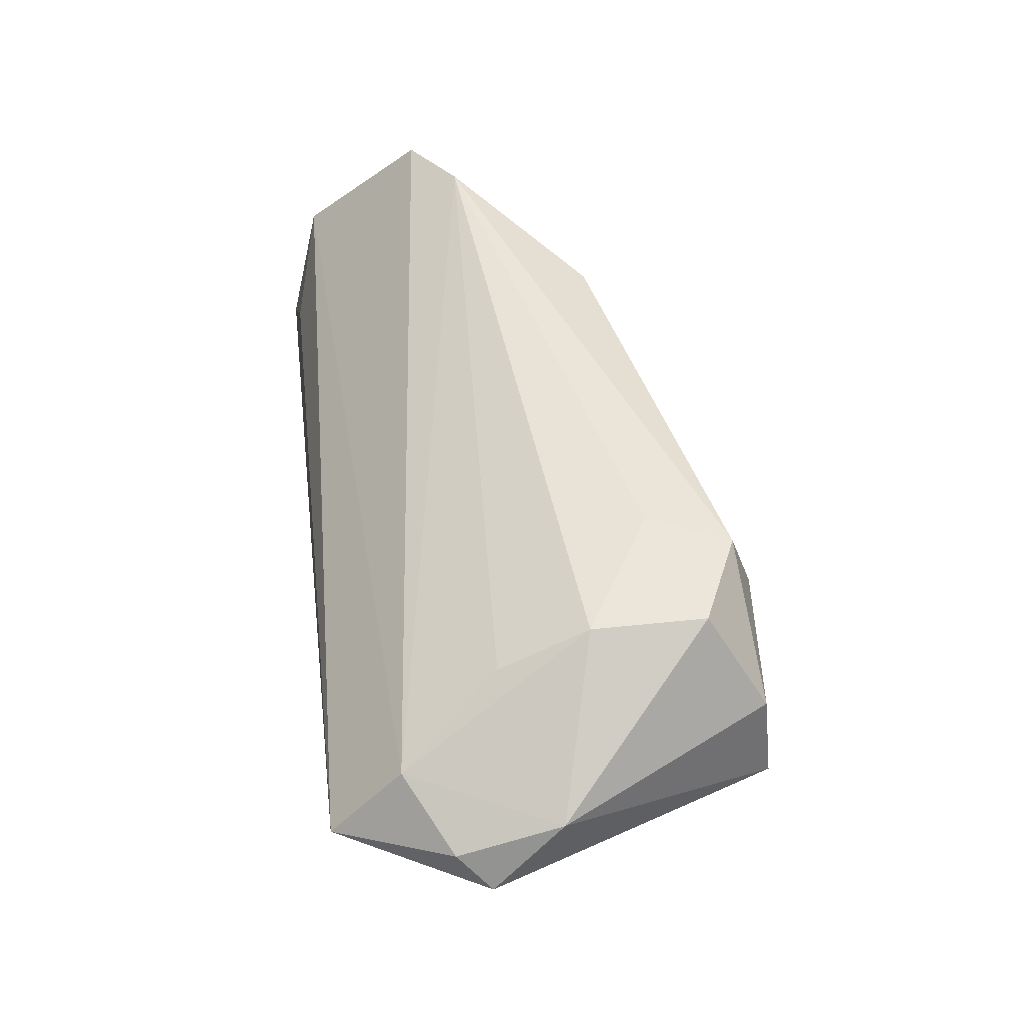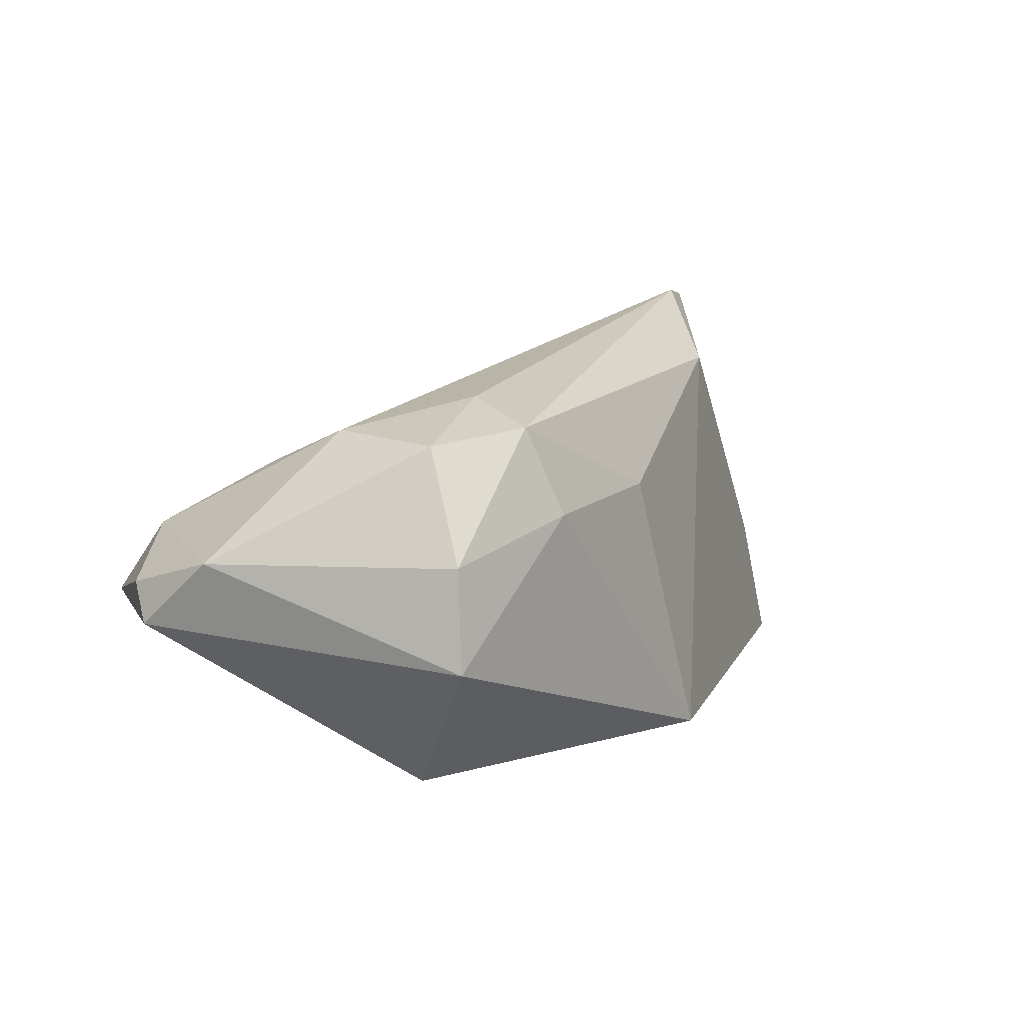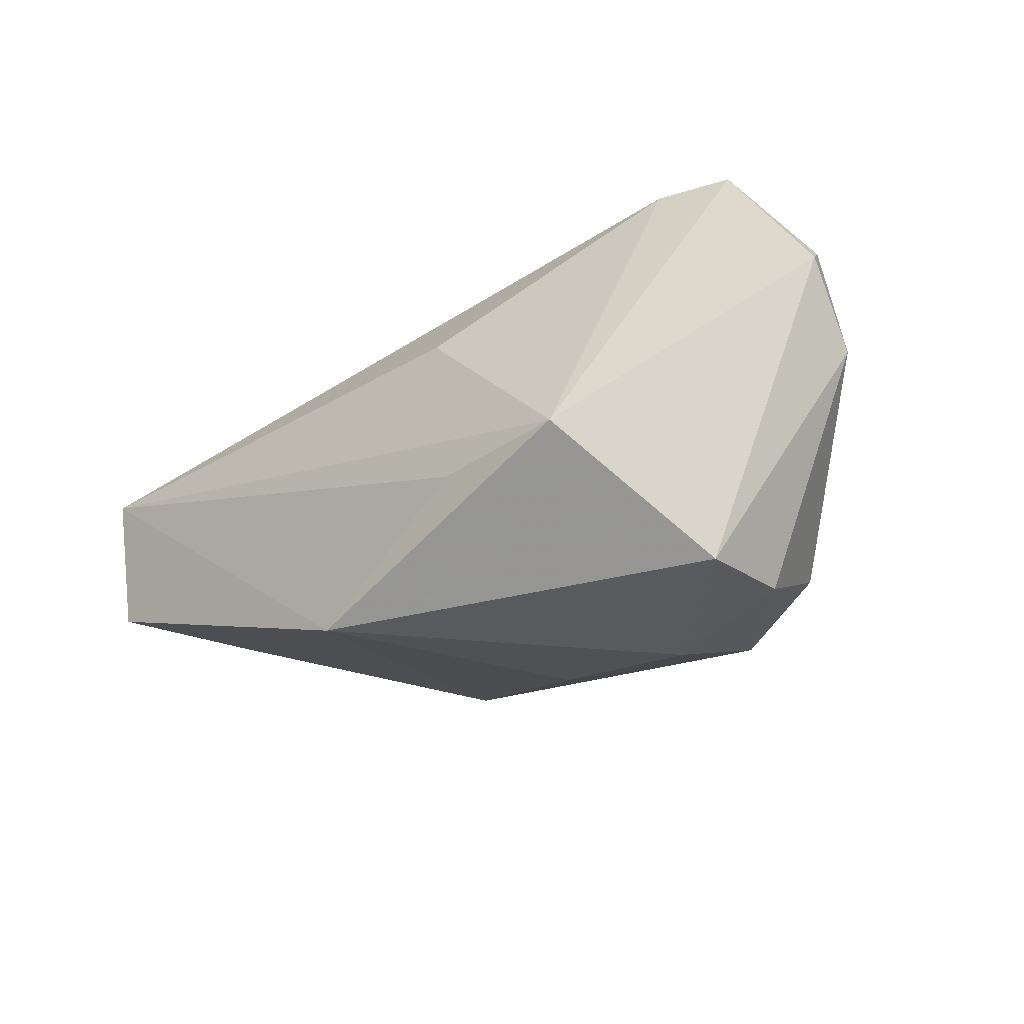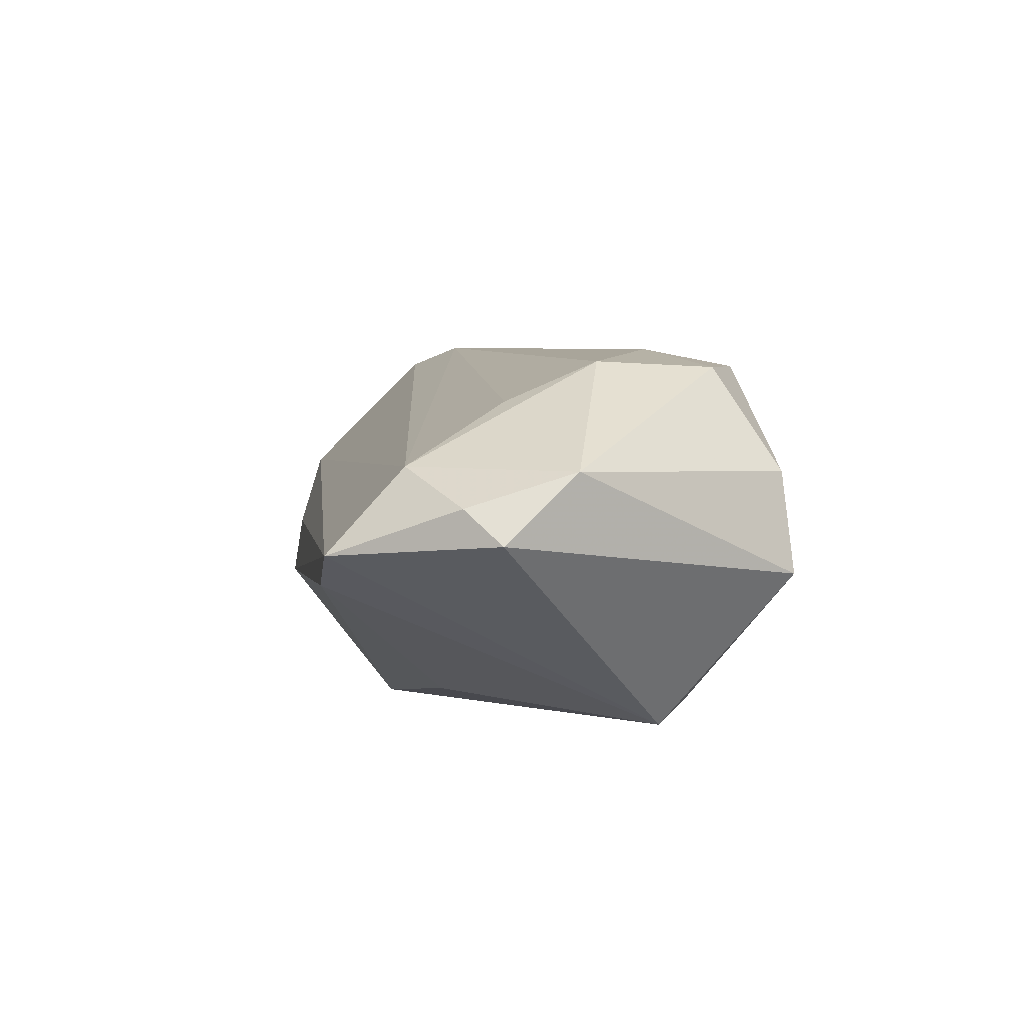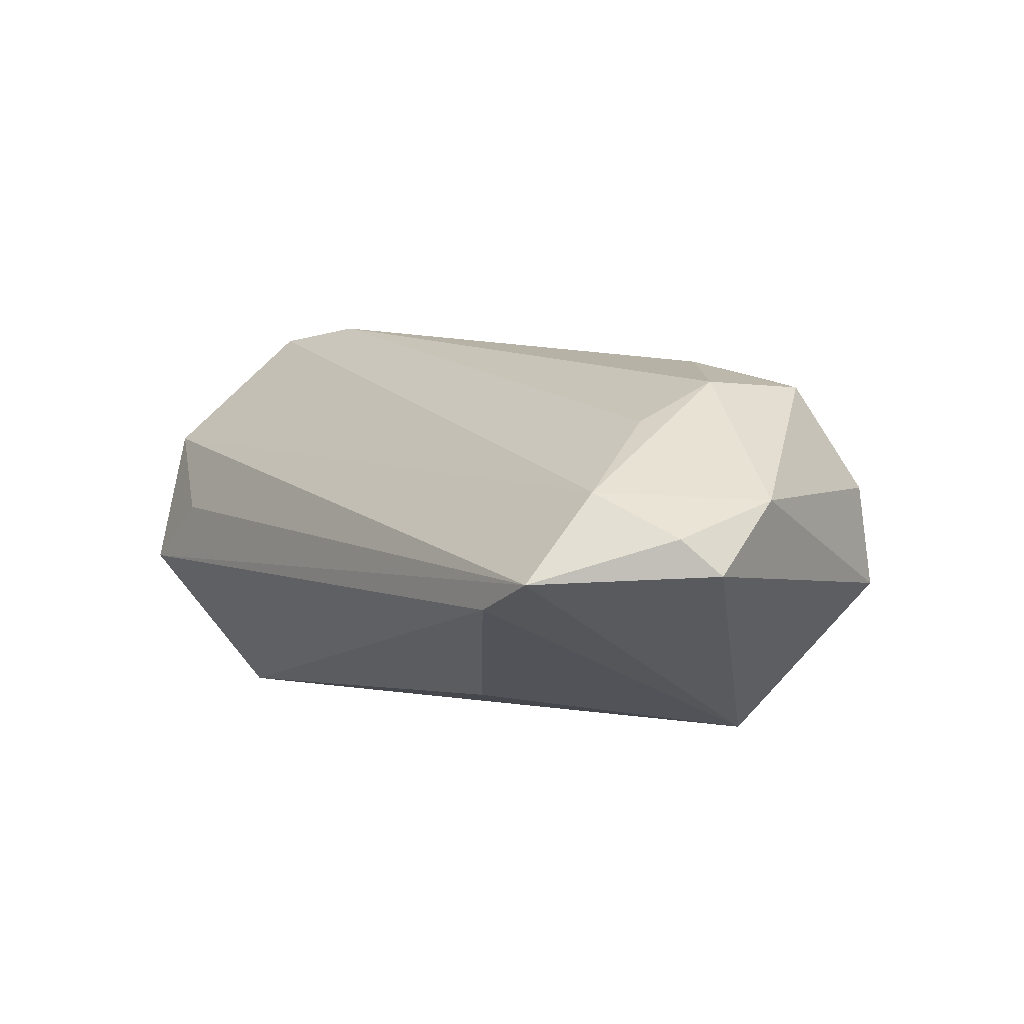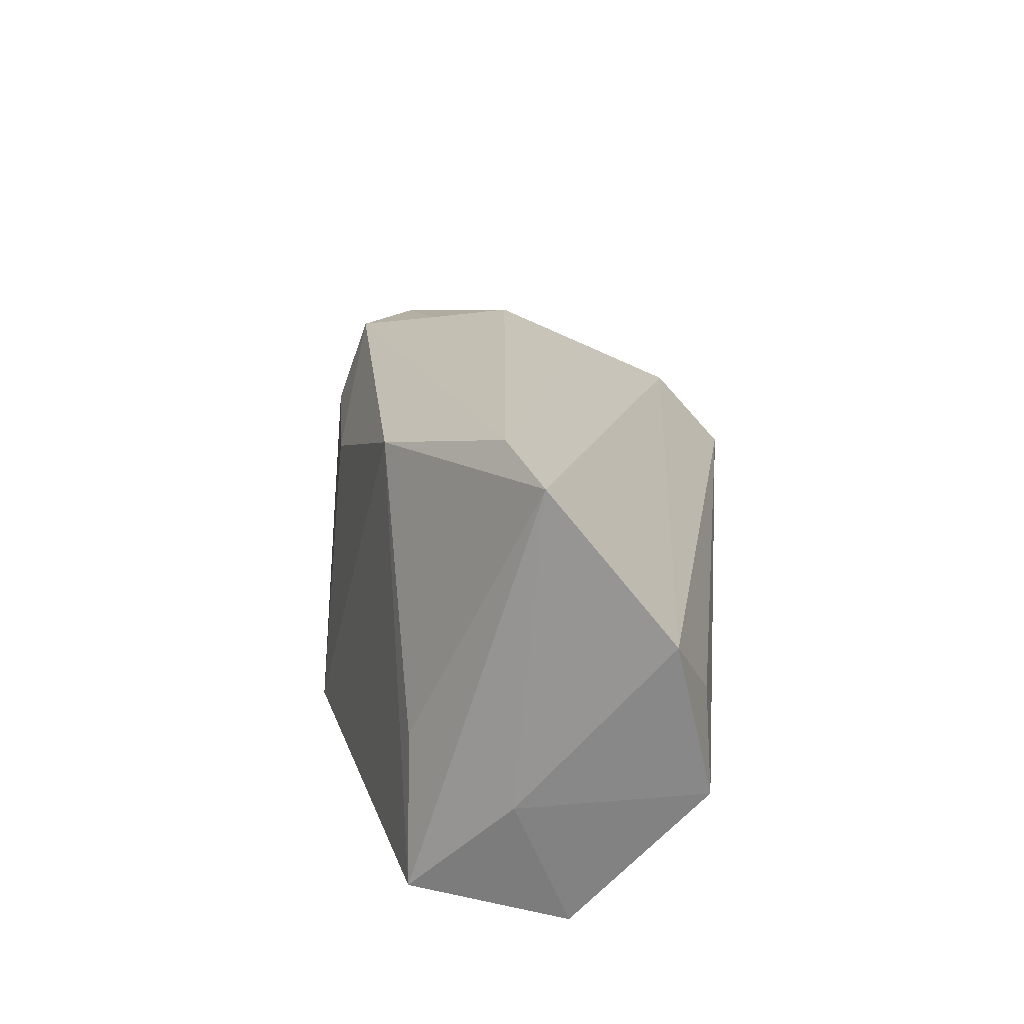
<metadata>
{"format":"obj","ext":"obj","renderer":"f3d","projection":"perspective","resolution":1024,"background":"white","views":[{"elev":45.2,"azim":-96.9,"up":"+Z"},{"elev":12.1,"azim":-49.3,"up":"+Z"},{"elev":-31.7,"azim":-135.5,"up":"+Y"},{"elev":-1.9,"azim":-98.2,"up":"+Z"},{"elev":1.6,"azim":-123.0,"up":"+Z"},{"elev":24.3,"azim":95.7,"up":"+Z"}]}
</metadata>
<code>
v -0.04565 -0.02909 0.007668
v 0.04726 0.02839 0.003858
v -0.04175 -0.02106 0.02129
v -0.04181 0.02925 -0.00686
v -0.06088 0.0136 0.002108
v 0.05623 0.005509 -0.009443
v -0.04292 0.006216 0.01636
v -0.01246 0.01091 -0.02146
v 0.05594 0.01244 -0.02553
v -0.02687 -0.03028 0.01144
v 0.05839 0.02925 -0.004355
v -0.05124 0.02925 -0.003304
v -0.05122 0.01953 0.007577
v 0.04115 0.002955 0.03304
v -0.04651 -0.03041 -0.005373
v -0.02997 -0.02649 0.02275
v -0.03726 -0.01486 -0.02502
v -0.06334 0.009142 -0.002352
v 0.00464 -0.02839 -0.0242
v -0.06104 -0.0002119 0.006556
v 0.05152 0.008746 0.03128
v -0.005694 -0.02641 0.01192
v 0.04653 -0.008835 -0.005505
v -0.0422 -0.00578 0.02173
v 0.02443 -0.01464 0.02522
v 0.05339 -0.008287 -0.02359
v 0.0583 0.02481 0.01494
v -0.02686 -0.01522 0.02525
v -0.01928 -0.01543 -0.02553
f 26 25 19
f 26 21 23
f 23 25 26
f 21 25 23
f 11 27 6
f 6 21 26
f 6 27 21
f 21 27 13
f 13 24 7
f 20 24 13
f 29 19 17
f 22 25 16
f 22 19 25
f 17 19 15
f 15 20 18
f 18 17 15
f 7 24 14
f 21 13 14
f 14 13 7
f 24 28 14
f 14 25 21
f 14 28 16
f 16 25 14
f 3 24 20
f 16 28 3
f 3 28 24
f 18 20 5
f 20 13 5
f 2 27 11
f 4 8 17
f 17 8 9
f 9 29 17
f 8 4 9
f 26 19 9
f 19 29 9
f 9 4 11
f 9 6 26
f 11 6 9
f 20 15 1
f 1 3 20
f 16 3 1
f 12 2 11
f 11 4 12
f 27 2 12
f 12 13 27
f 12 5 13
f 18 5 12
f 12 17 18
f 12 4 17
f 10 15 19
f 19 22 10
f 10 1 15
f 10 22 16
f 16 1 10

</code>
